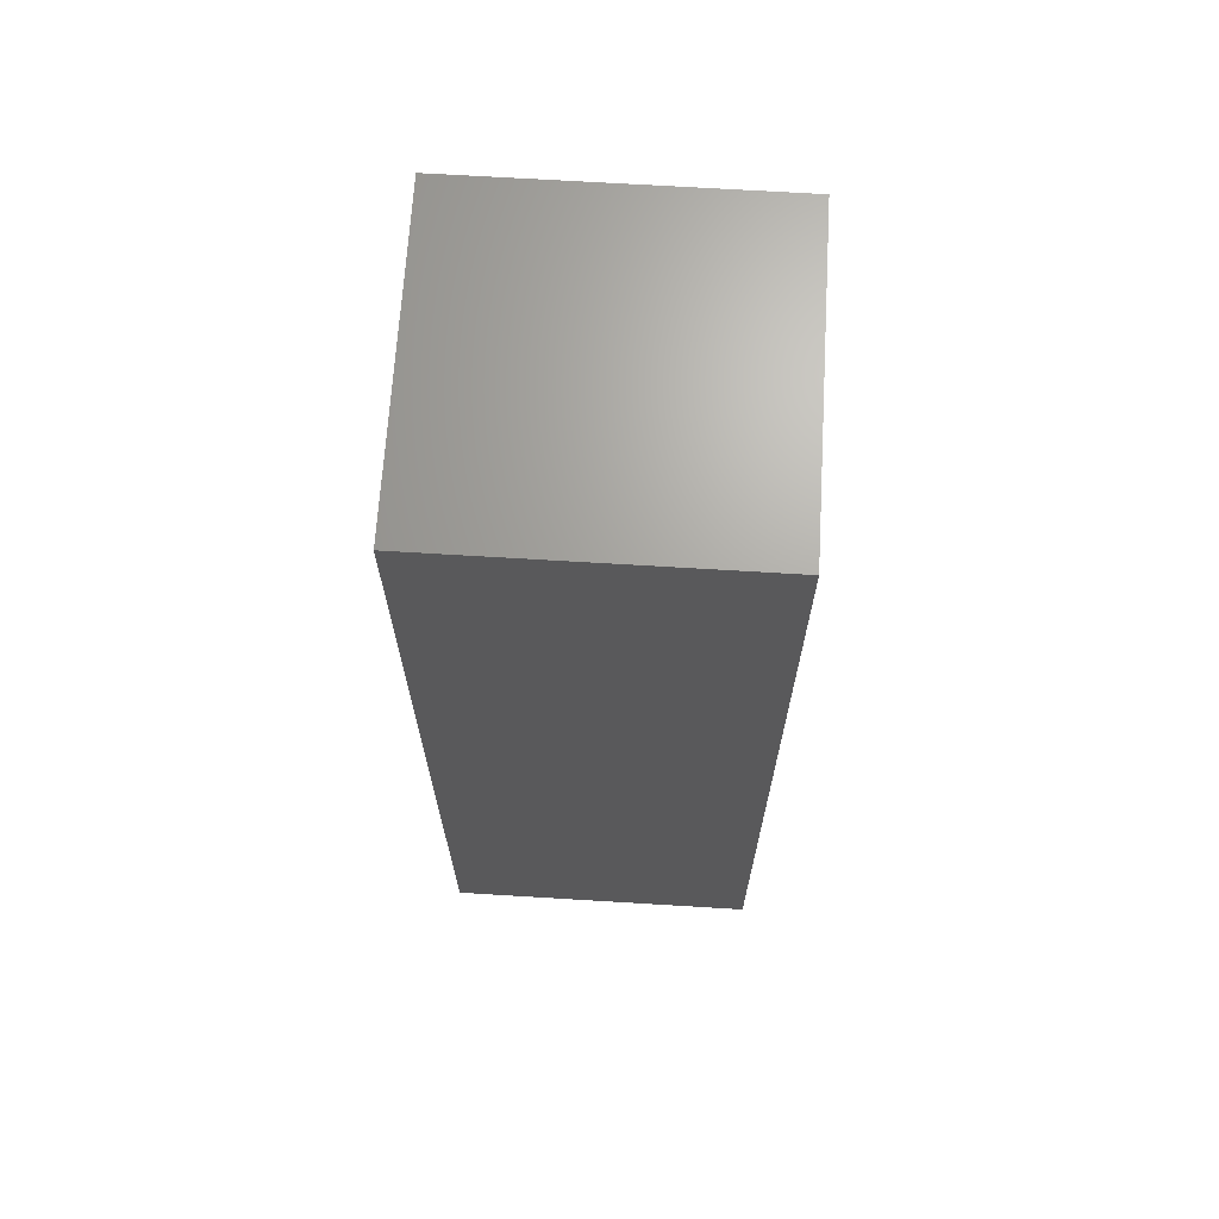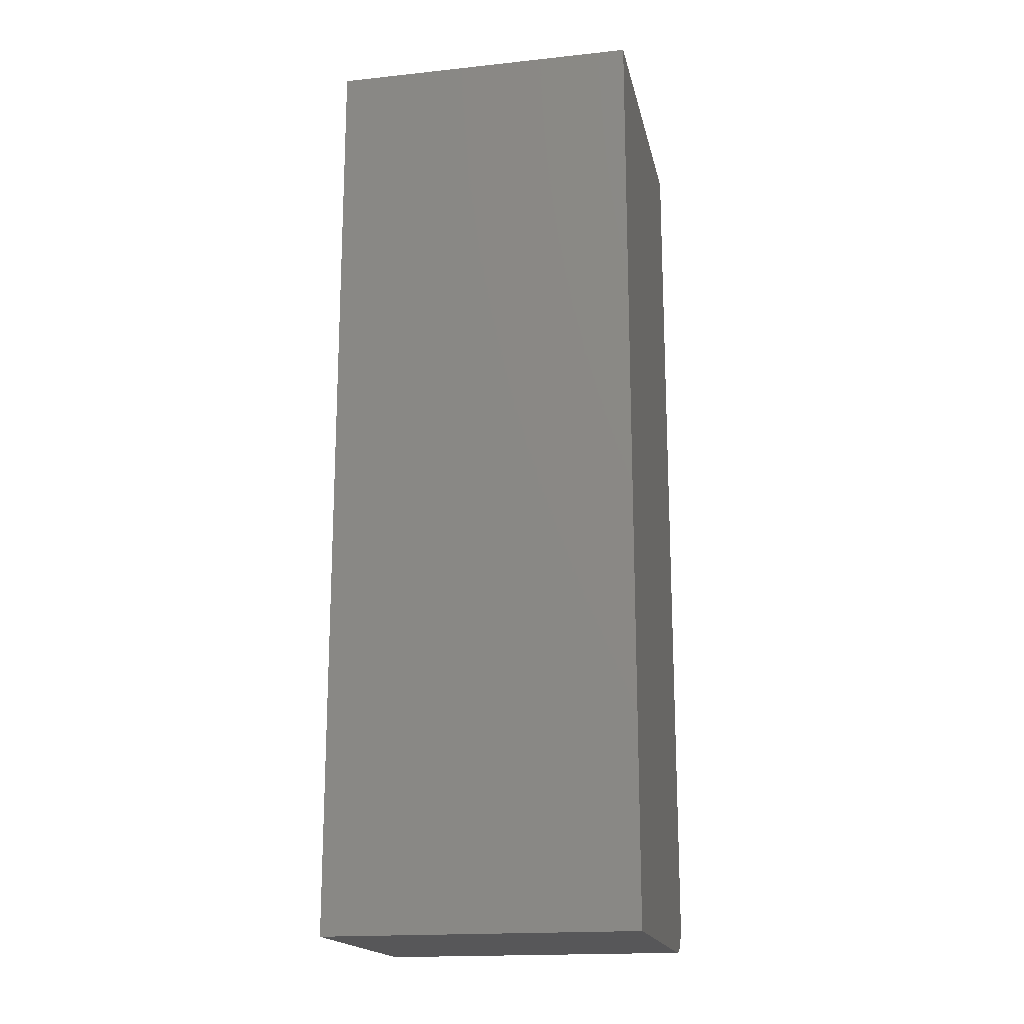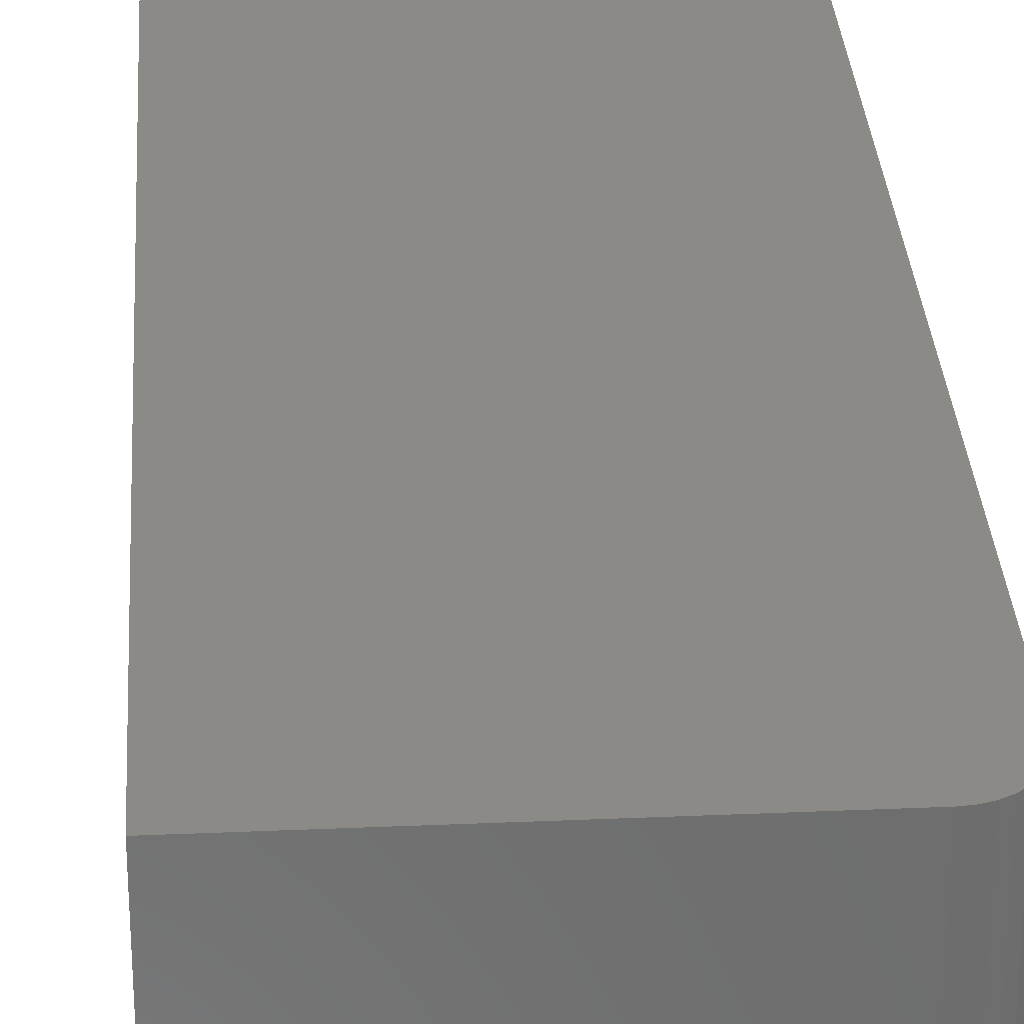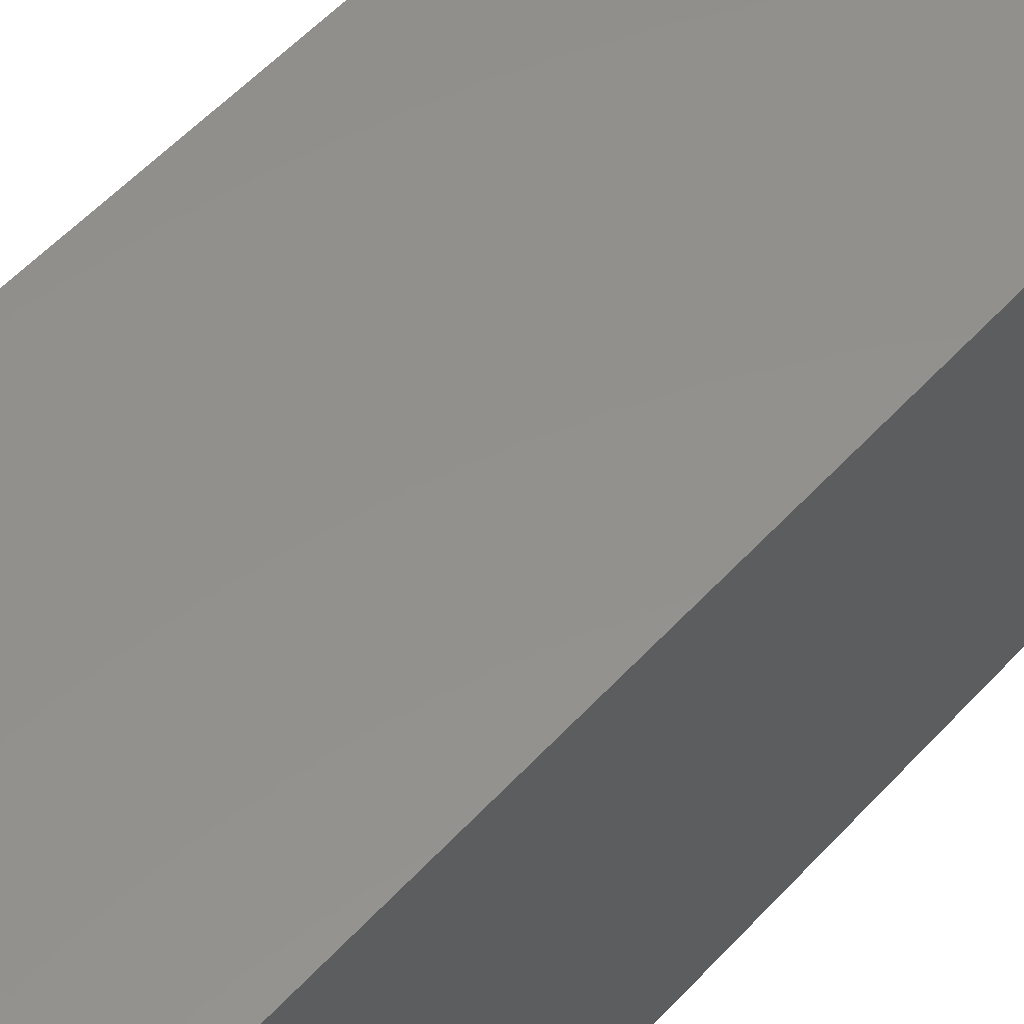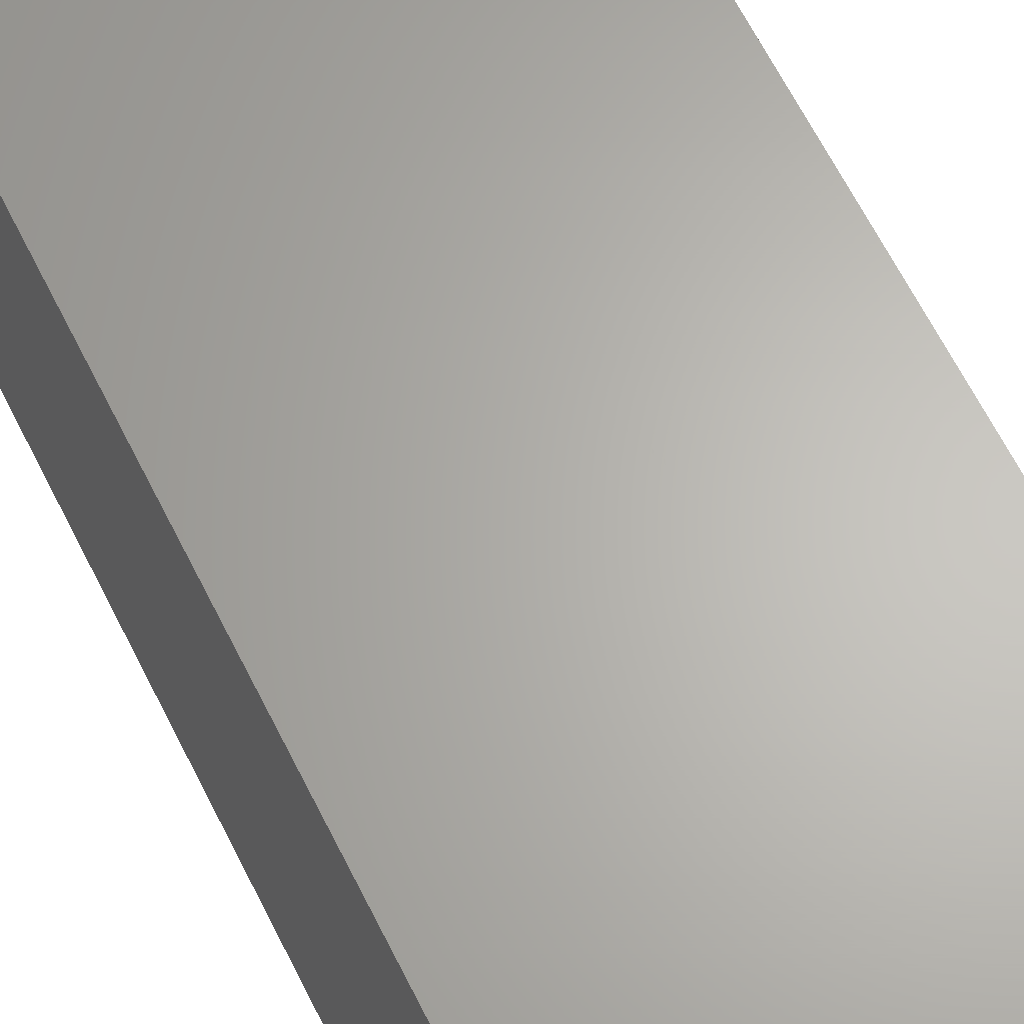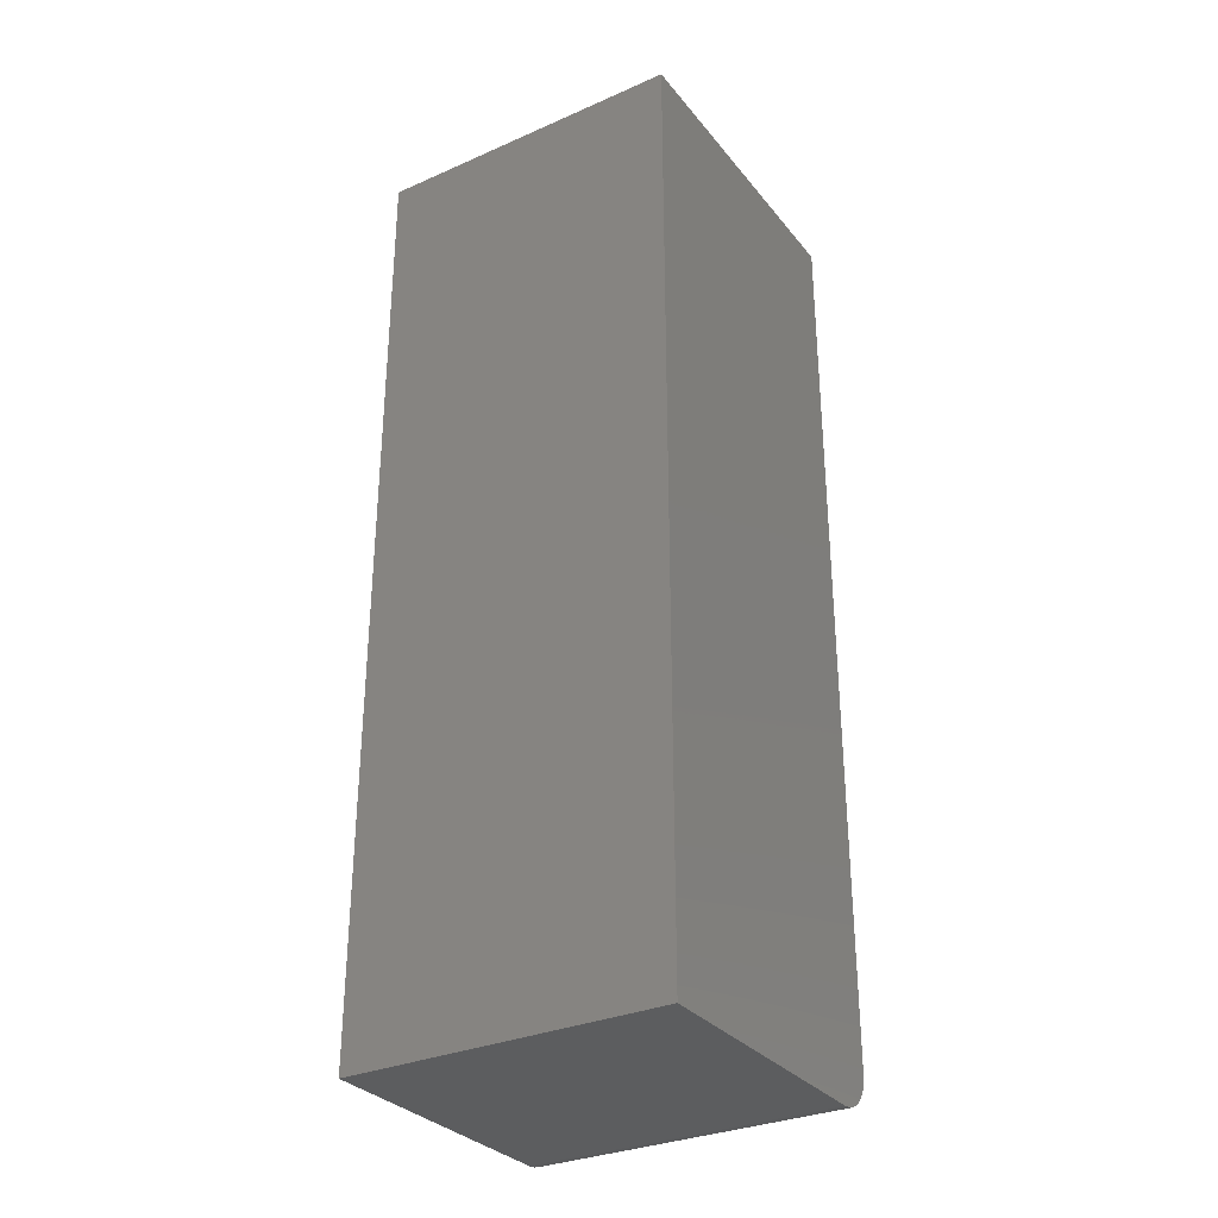
<metadata>
{"format":"stl","ext":"stl","renderer":"f3d","projection":"perspective","resolution":1024,"background":"white","views":[{"elev":67.8,"azim":93.5,"up":"+Z"},{"elev":-17.9,"azim":101.8,"up":"+Z"},{"elev":30.3,"azim":176.4,"up":"+Y"},{"elev":54.4,"azim":41.3,"up":"+Y"},{"elev":64.7,"azim":153.4,"up":"+Y"},{"elev":-31.4,"azim":121.9,"up":"+Z"}]}
</metadata>
<code>
# stl→obj: 24 verts, 44 faces
v -0.2109 -0.1094 0
v -0.2109 0.1406 0
v 0.007812 -0.1094 0
v 0.007812 0.1406 0
v -0.2422 0.1406 0.03125
v -0.2422 -0.1094 0.03125
v -0.2422 0.1406 0.75
v -0.2422 -0.1094 0.75
v -0.2229 0.1406 0.002379
v -0.217 0.1406 0.0006005
v -0.2369 0.1406 0.01389
v -0.2398 0.1406 0.01929
v -0.2283 0.1406 0.005267
v -0.233 0.1406 0.009153
v 0.007812 0.1406 0.75
v -0.2416 0.1406 0.02515
v -0.2283 -0.1094 0.005267
v -0.2398 -0.1094 0.01929
v -0.2369 -0.1094 0.01389
v -0.233 -0.1094 0.009153
v 0.007812 -0.1094 0.75
v -0.2416 -0.1094 0.02515
v -0.2229 -0.1094 0.002379
v -0.217 -0.1094 0.0006005
f 1 2 3
f 3 2 4
f 5 6 7
f 7 6 8
f 2 9 4
f 2 10 9
f 11 12 13
f 13 14 11
f 15 4 16
f 15 16 5
f 15 5 7
f 16 4 9
f 16 9 13
f 16 13 12
f 17 18 19
f 17 19 20
f 21 8 6
f 21 6 22
f 21 22 3
f 22 18 17
f 22 17 23
f 22 23 24
f 22 24 1
f 22 1 3
f 2 1 10
f 10 1 24
f 10 24 9
f 9 24 23
f 9 23 13
f 13 23 17
f 13 17 14
f 14 17 20
f 14 20 11
f 11 20 19
f 11 19 12
f 12 19 18
f 12 18 16
f 16 18 22
f 16 22 5
f 5 22 6
f 8 21 7
f 7 21 15
f 3 4 21
f 21 4 15

</code>
